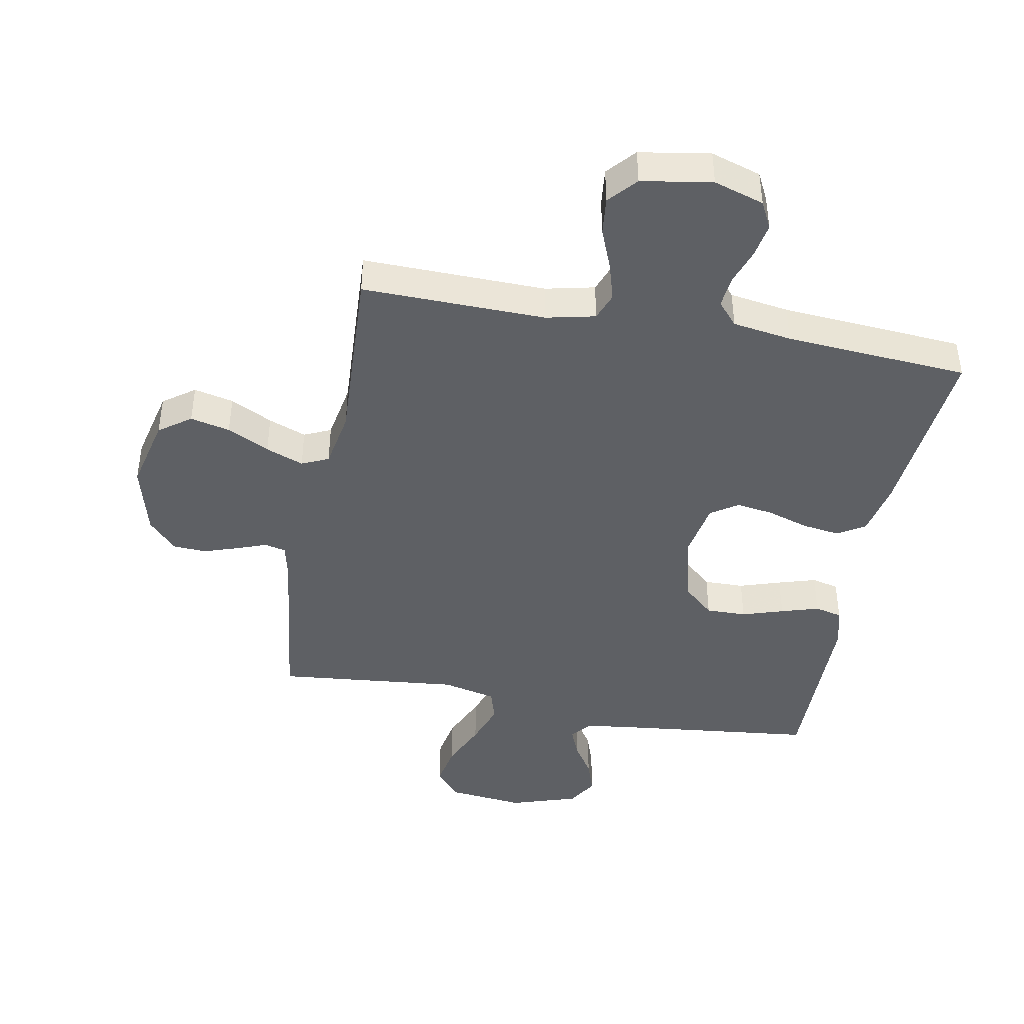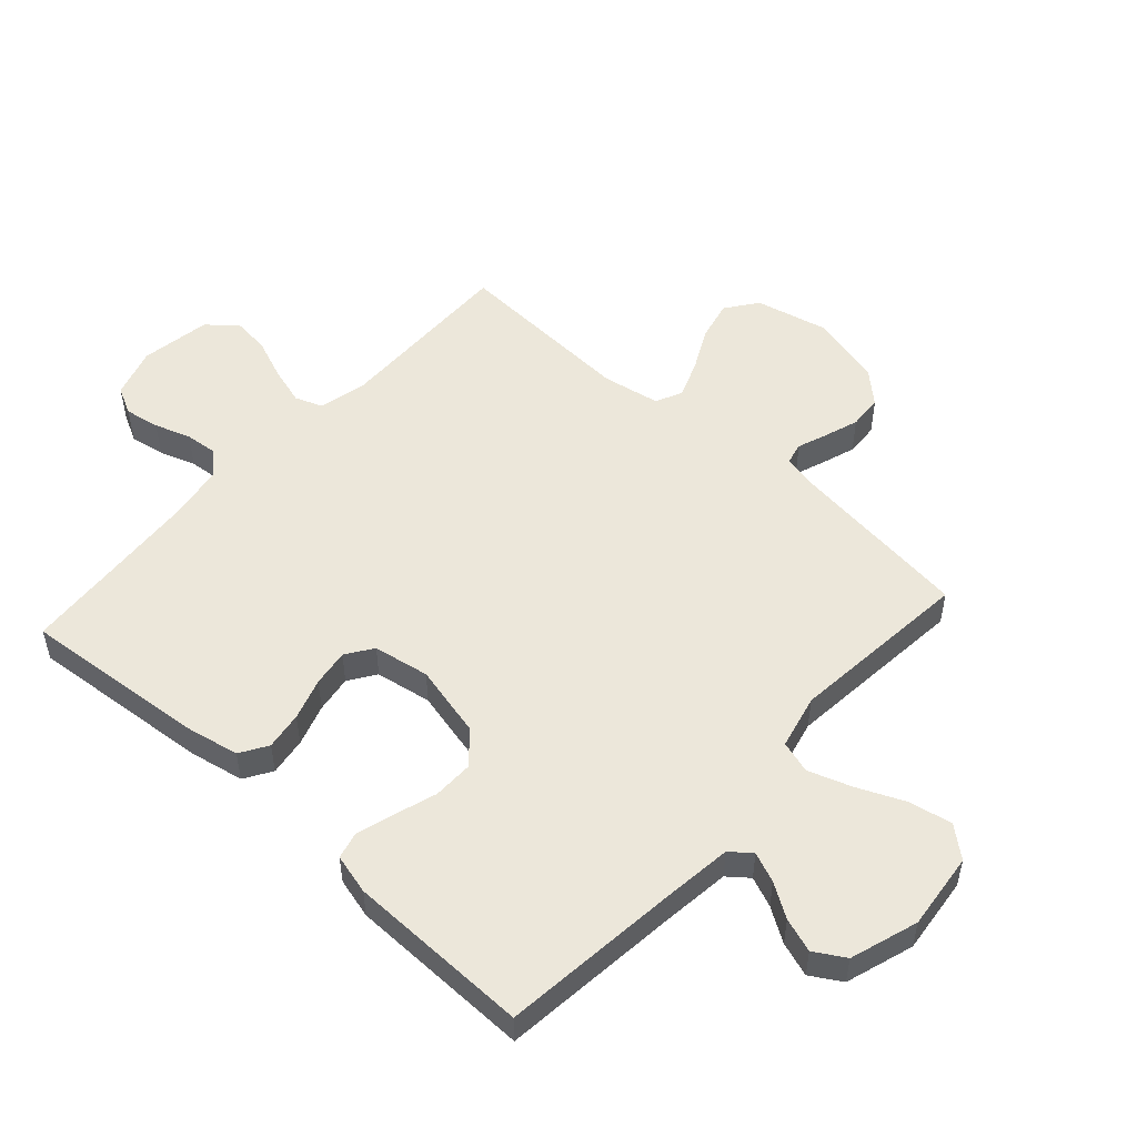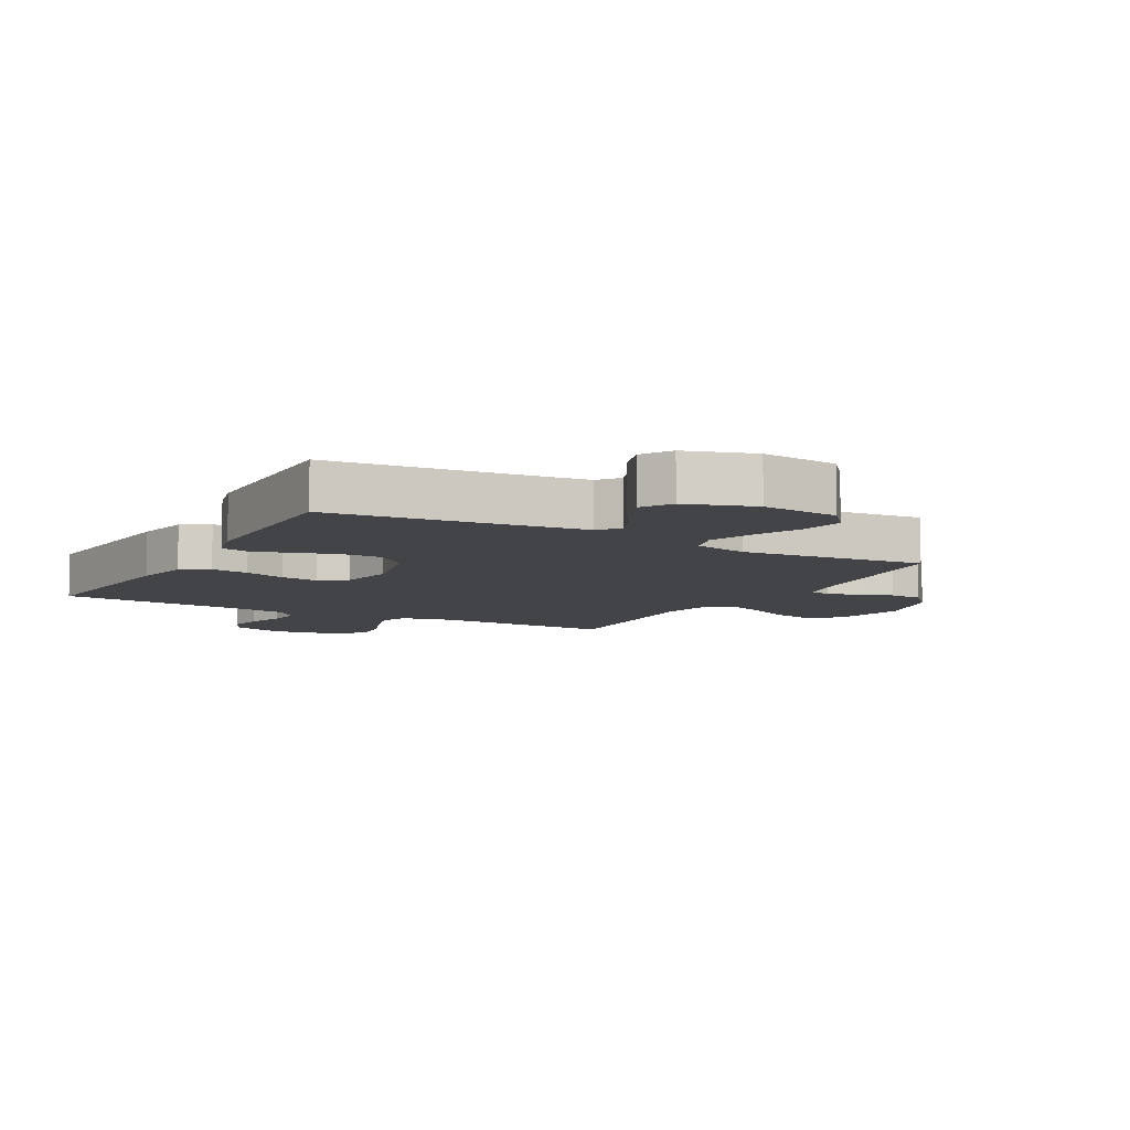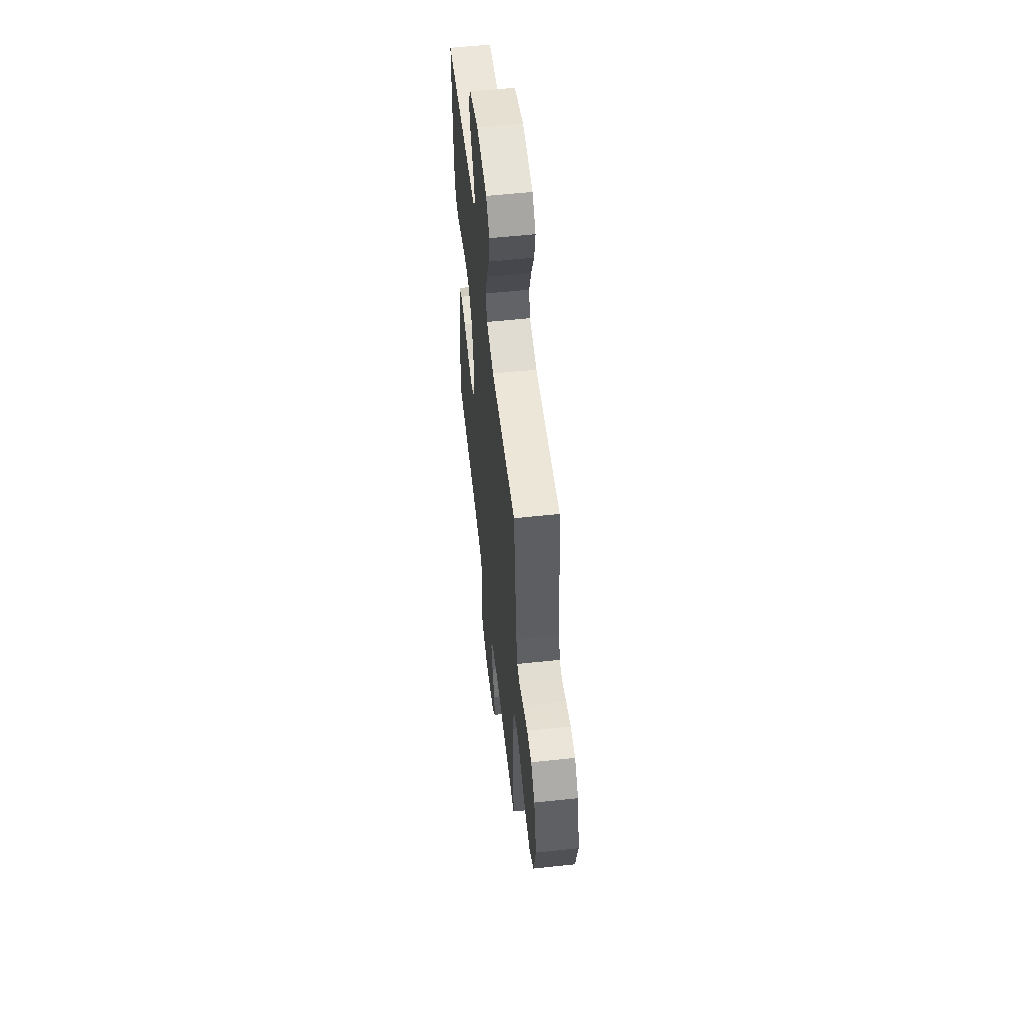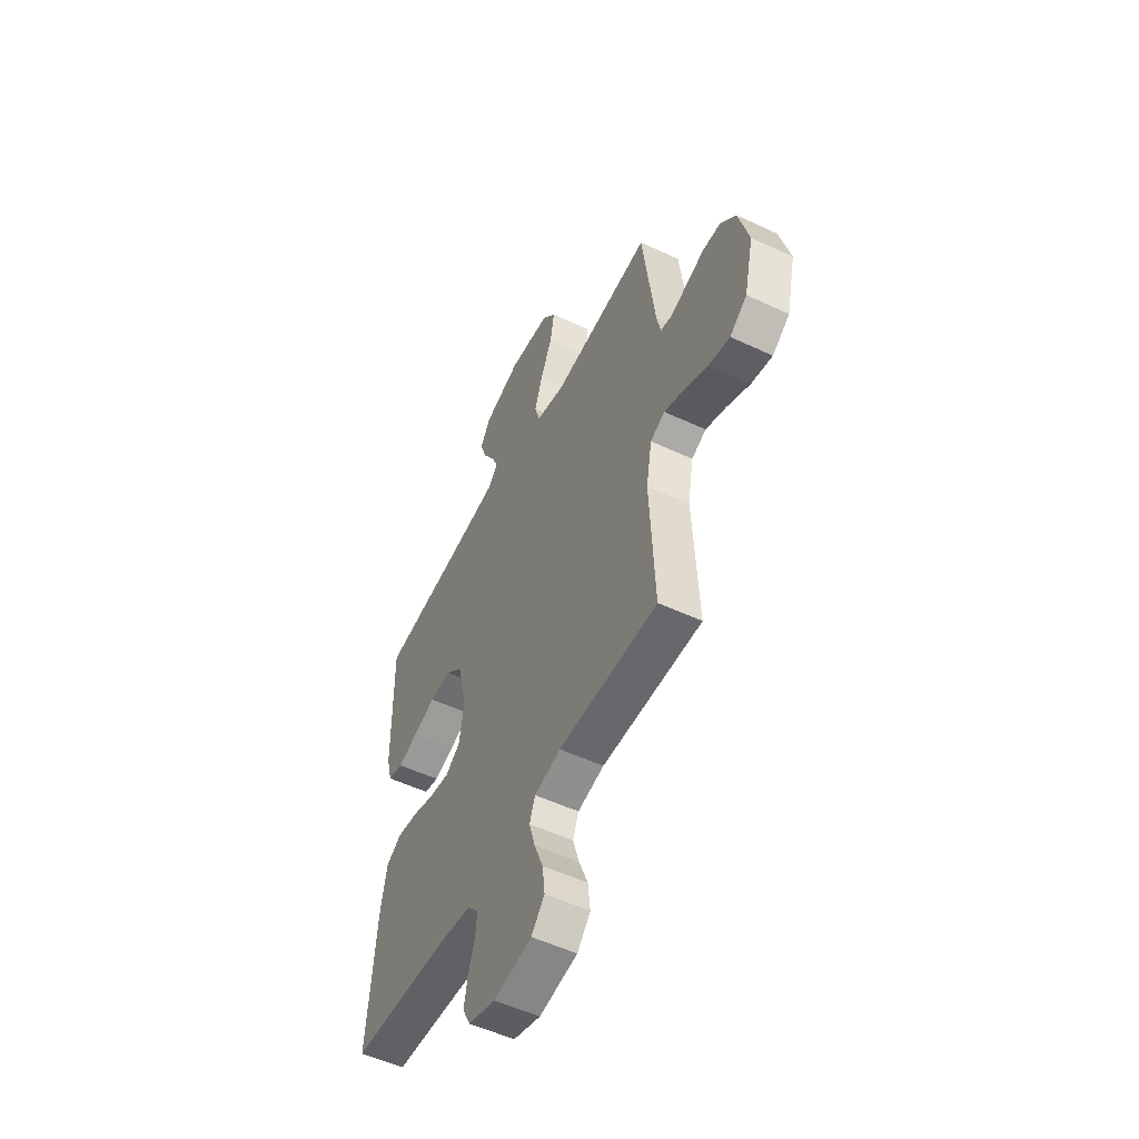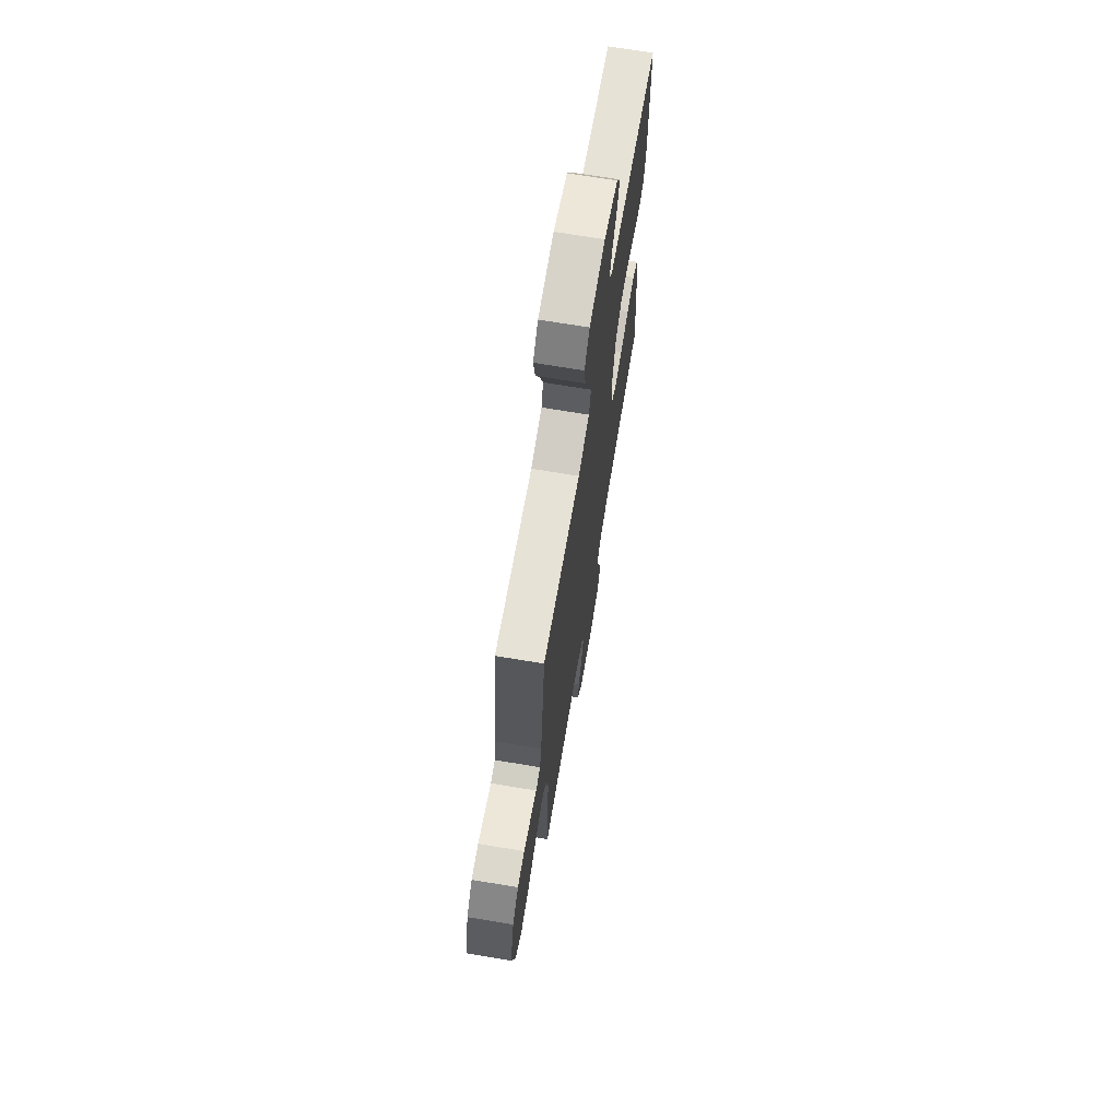
<metadata>
{"format":"obj","ext":"obj","renderer":"f3d","projection":"perspective","resolution":1024,"background":"white","views":[{"elev":-42.8,"azim":169.4,"up":"+Y"},{"elev":52.1,"azim":-47.9,"up":"+Y"},{"elev":-8.0,"azim":-29.1,"up":"+Y"},{"elev":56.3,"azim":83.6,"up":"+Z"},{"elev":-53.4,"azim":63.4,"up":"+Z"},{"elev":69.5,"azim":99.5,"up":"+Z"}]}
</metadata>
<code>
v -0.5 0.07 -0.5
v -0.473 0.07 -0.2
v -0.455 0.07 -0.11
v -0.41 0.07 -0.082
v -0.348 0.07 -0.091
v -0.28 0.07 -0.113
v -0.219 0.07 -0.122
v -0.175 0.07 -0.092
v -0.159 0.07 0
v -0.187 0.07 0.119
v -0.238 0.07 0.165
v -0.304 0.07 0.164
v -0.372 0.07 0.142
v -0.434 0.07 0.123
v -0.479 0.07 0.134
v -0.496 0.07 0.2
v -0.5 0.07 0.5
v -0.2 0.07 0.533
v -0.094 0.07 0.546
v -0.067 0.07 0.58
v -0.087 0.07 0.629
v -0.122 0.07 0.684
v -0.141 0.07 0.74
v -0.111 0.07 0.79
v 0 0.07 0.826
v 0.126 0.07 0.812
v 0.167 0.07 0.763
v 0.154 0.07 0.693
v 0.12 0.07 0.616
v 0.095 0.07 0.544
v 0.111 0.07 0.491
v 0.2 0.07 0.47
v 0.5 0.07 0.5
v 0.537 0.07 0.2
v 0.55 0.07 0.143
v 0.585 0.07 0.135
v 0.634 0.07 0.153
v 0.69 0.07 0.172
v 0.745 0.07 0.169
v 0.791 0.07 0.119
v 0.822 0.07 0
v 0.794 0.07 -0.121
v 0.742 0.07 -0.159
v 0.677 0.07 -0.144
v 0.608 0.07 -0.109
v 0.546 0.07 -0.085
v 0.502 0.07 -0.105
v 0.485 0.07 -0.2
v 0.5 0.07 -0.5
v 0.2 0.07 -0.494
v 0.12 0.07 -0.512
v 0.103 0.07 -0.557
v 0.121 0.07 -0.619
v 0.148 0.07 -0.687
v 0.155 0.07 -0.749
v 0.115 0.07 -0.795
v 0 0.07 -0.814
v -0.082 0.07 -0.788
v -0.105 0.07 -0.743
v -0.095 0.07 -0.686
v -0.075 0.07 -0.627
v -0.07 0.07 -0.575
v -0.103 0.07 -0.537
v -0.2 0.07 -0.522
v -0.5 0 -0.5
v -0.473 0 -0.2
v -0.455 0 -0.11
v -0.41 0 -0.082
v -0.348 0 -0.091
v -0.28 0 -0.113
v -0.219 0 -0.122
v -0.175 0 -0.092
v -0.159 0 0
v -0.187 0 0.119
v -0.238 0 0.165
v -0.304 0 0.164
v -0.372 0 0.142
v -0.434 0 0.123
v -0.479 0 0.134
v -0.496 0 0.2
v -0.5 0 0.5
v -0.2 0 0.533
v -0.094 0 0.546
v -0.067 0 0.58
v -0.087 0 0.629
v -0.122 0 0.684
v -0.141 0 0.74
v -0.111 0 0.79
v 0 0 0.826
v 0.126 0 0.812
v 0.167 0 0.763
v 0.154 0 0.693
v 0.12 0 0.616
v 0.095 0 0.544
v 0.111 0 0.491
v 0.2 0 0.47
v 0.5 0 0.5
v 0.537 0 0.2
v 0.55 0 0.143
v 0.585 0 0.135
v 0.634 0 0.153
v 0.69 0 0.172
v 0.745 0 0.169
v 0.791 0 0.119
v 0.822 0 0
v 0.794 0 -0.121
v 0.742 0 -0.159
v 0.677 0 -0.144
v 0.608 0 -0.109
v 0.546 0 -0.085
v 0.502 0 -0.105
v 0.485 0 -0.2
v 0.5 0 -0.5
v 0.2 0 -0.494
v 0.12 0 -0.512
v 0.103 0 -0.557
v 0.121 0 -0.619
v 0.148 0 -0.687
v 0.155 0 -0.749
v 0.115 0 -0.795
v 0 0 -0.814
v -0.082 0 -0.788
v -0.105 0 -0.743
v -0.095 0 -0.686
v -0.075 0 -0.627
v -0.07 0 -0.575
v -0.103 0 -0.537
v -0.2 0 -0.522
f 59 60 61
f 58 59 61
f 57 58 61
f 56 57 61
f 55 56 61
f 54 55 61
f 53 54 61
f 52 53 61 62
f 51 52 62 63
f 48 49 50
f 51 63 64
f 50 51 64
f 48 50 64
f 47 48 64
f 43 44 45
f 42 43 45
f 41 42 45
f 40 41 45
f 39 40 45
f 38 39 45
f 37 38 45
f 36 37 45
f 35 36 45 46
f 34 35 46 47
f 34 47 64
f 33 34 64
f 32 33 64
f 27 28 29
f 26 27 29
f 25 26 29
f 24 25 29
f 23 24 29
f 22 23 29
f 21 22 29
f 20 21 29 30
f 19 20 30 31
f 16 17 18
f 15 16 18
f 14 15 18
f 13 14 18
f 12 13 18
f 18 19 31
f 12 18 31
f 11 12 31
f 4 5 6
f 3 4 6
f 2 3 6
f 1 2 6
f 64 1 6
f 64 6 7
f 10 11 31 32
f 9 10 32
f 8 9 32 64
f 7 8 64
f 125 124 123
f 125 123 122
f 125 122 121
f 125 121 120
f 125 120 119
f 125 119 118
f 125 118 117
f 126 125 117 116
f 127 126 116 115
f 114 113 112
f 128 127 115
f 128 115 114
f 128 114 112
f 128 112 111
f 109 108 107
f 109 107 106
f 109 106 105
f 109 105 104
f 109 104 103
f 109 103 102
f 109 102 101
f 109 101 100
f 110 109 100 99
f 111 110 99 98
f 128 111 98
f 128 98 97
f 128 97 96
f 93 92 91
f 93 91 90
f 93 90 89
f 93 89 88
f 93 88 87
f 93 87 86
f 93 86 85
f 94 93 85 84
f 95 94 84 83
f 82 81 80
f 82 80 79
f 82 79 78
f 82 78 77
f 82 77 76
f 95 83 82
f 95 82 76
f 95 76 75
f 70 69 68
f 70 68 67
f 70 67 66
f 70 66 65
f 70 65 128
f 71 70 128
f 96 95 75 74
f 96 74 73
f 128 96 73 72
f 128 72 71
f 1 65 66 2
f 2 66 67 3
f 3 67 68 4
f 4 68 69 5
f 5 69 70 6
f 6 70 71 7
f 7 71 72 8
f 8 72 73 9
f 9 73 74 10
f 10 74 75 11
f 11 75 76 12
f 12 76 77 13
f 13 77 78 14
f 14 78 79 15
f 15 79 80 16
f 16 80 81 17
f 17 81 82 18
f 18 82 83 19
f 19 83 84 20
f 20 84 85 21
f 21 85 86 22
f 22 86 87 23
f 23 87 88 24
f 24 88 89 25
f 25 89 90 26
f 26 90 91 27
f 27 91 92 28
f 28 92 93 29
f 29 93 94 30
f 30 94 95 31
f 31 95 96 32
f 32 96 97 33
f 33 97 98 34
f 34 98 99 35
f 35 99 100 36
f 36 100 101 37
f 37 101 102 38
f 38 102 103 39
f 39 103 104 40
f 40 104 105 41
f 41 105 106 42
f 42 106 107 43
f 43 107 108 44
f 44 108 109 45
f 45 109 110 46
f 46 110 111 47
f 47 111 112 48
f 48 112 113 49
f 49 113 114 50
f 50 114 115 51
f 51 115 116 52
f 52 116 117 53
f 53 117 118 54
f 54 118 119 55
f 55 119 120 56
f 56 120 121 57
f 57 121 122 58
f 58 122 123 59
f 59 123 124 60
f 60 124 125 61
f 61 125 126 62
f 62 126 127 63
f 63 127 128 64
f 64 128 65 1

</code>
